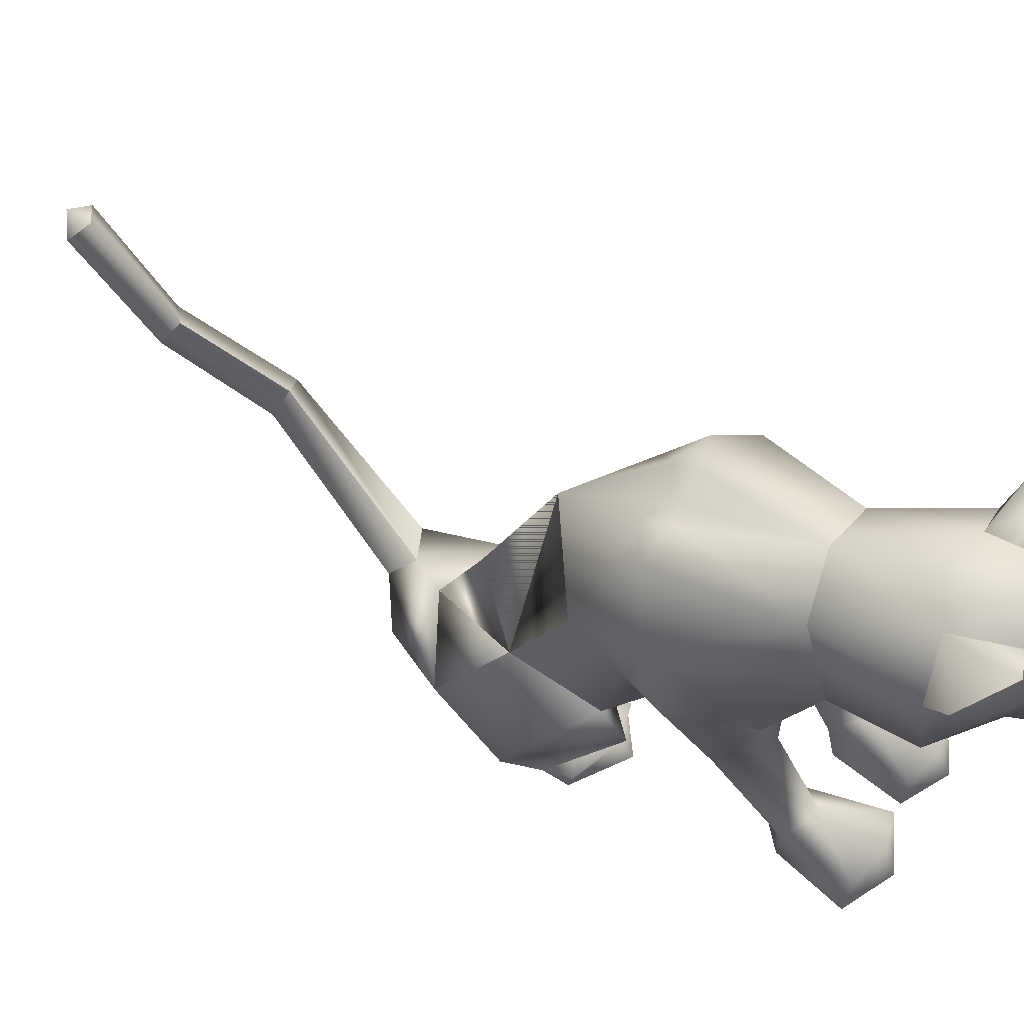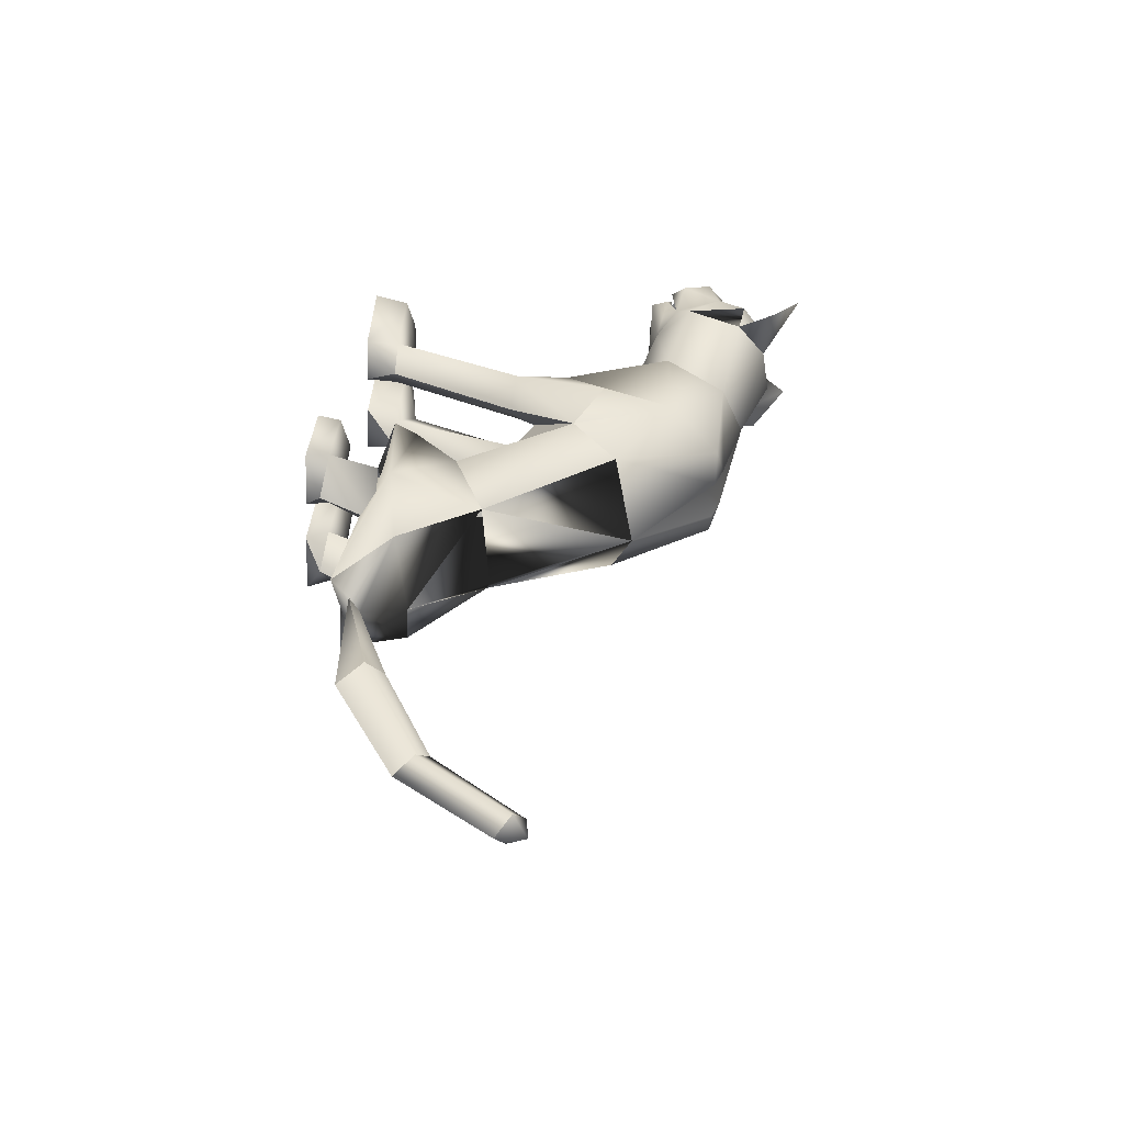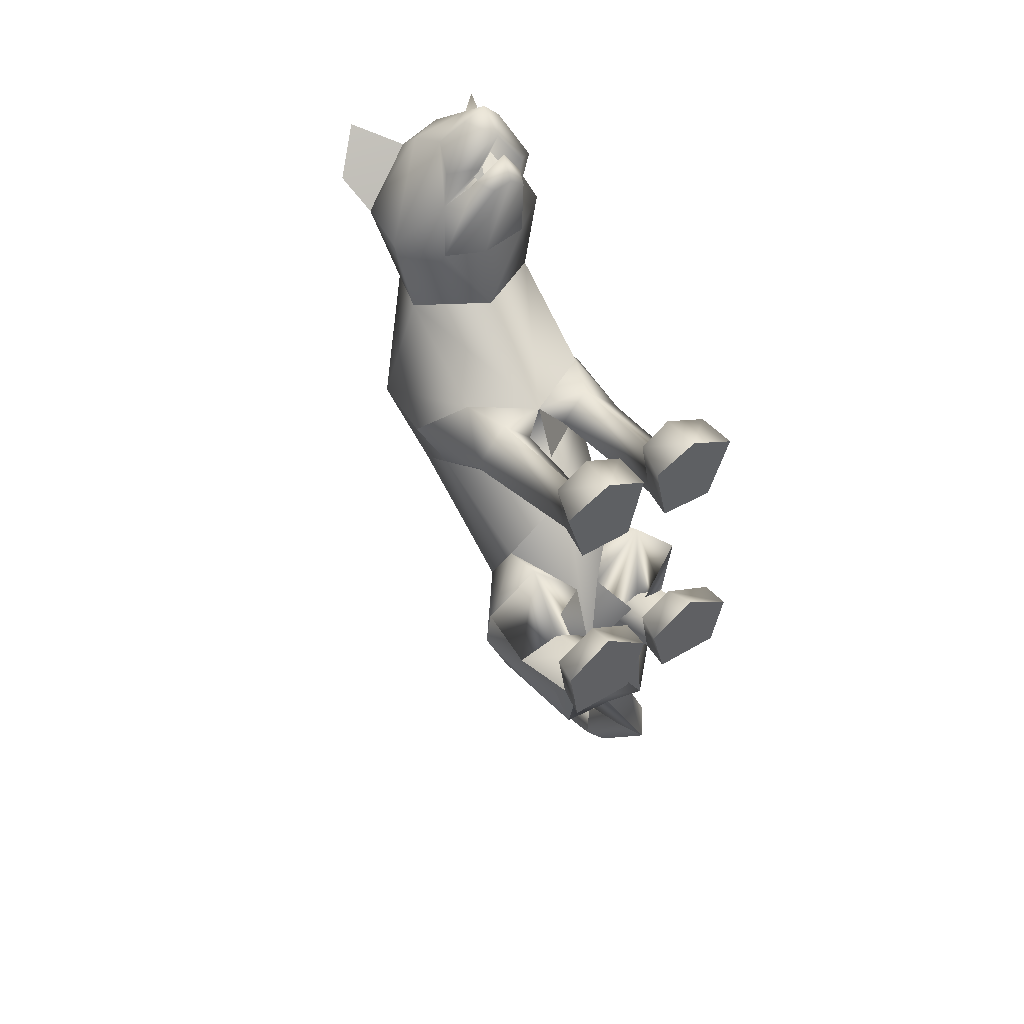
<metadata>
{"format":"obj","ext":"obj","renderer":"f3d","projection":"perspective","resolution":1024,"background":"white","views":[{"elev":63.8,"azim":-57.5,"up":"+Y"},{"elev":-52.8,"azim":88.7,"up":"+Z"},{"elev":58.3,"azim":-28.8,"up":"+Z"}]}
</metadata>
<code>
o sit_look_meshes[0].002
v 0.03124 0.3338 0.4711
v 0.04213 0.3313 0.4837
v 0.02936 0.2874 0.4491
v 0.1045 0.4115 0.4565
v 0.1571 0.3417 0.3226
v 0.1032 0.4604 0.4298
v 0.0661 0.4361 0.496
v 0.1098 0.3943 0.505
v 0.0823 0.3464 0.5113
v 0.1388 0.3395 0.445
v 0.1093 0.3166 0.469
v 0.02962 0.3156 0.4878
v -0.02108 0.3369 0.4803
v 0.08485 0.4003 0.5322
v 0.04446 0.3935 0.5208
v 0.00444 0.411 0.4769
v -0.01959 0.4578 0.4548
v -0.129 0.334 0.363
v 0.03851 0.4939 0.4369
v 0.04213 0.3313 0.4837
v 0.01969 0.327 0.476
v 0.02936 0.2874 0.4491
v 0.01969 0.327 0.476
v 0.03124 0.3338 0.4711
v 0.02936 0.2874 0.4491
v 0.08554 0.3347 0.4592
v 0.08182 0.2883 0.4377
v 0.08896 0.332 0.473
v 0.08896 0.332 0.473
v 0.08182 0.2883 0.4377
v 0.1017 0.3283 0.4578
v 0.1017 0.3283 0.4578
v 0.08182 0.2883 0.4377
v 0.08554 0.3347 0.4592
v -0.000279 0.5053 0.2961
v 0.1546 0.1705 0.03945
v 0.1546 0.1705 0.03945
v -0.1875 0.1634 0.06238
v -0.1875 0.1634 0.06238
v 0.06591 0.3431 0.4832
v 0.06729 0.3205 0.4783
v 0.09479 0.316 0.4303
v 0.08472 0.3593 0.4221
v 0.08763 0.3448 0.4417
v 0.005078 0.3144 0.449
v 0.01314 0.3434 0.4571
v -0.000546 0.3574 0.439
v 0.01314 0.3434 0.4571
v -0.000546 0.3574 0.439
v 0.005078 0.3144 0.449
v 0.09479 0.316 0.4303
v 0.005078 0.3144 0.449
v 0.06729 0.3205 0.4783
v 0.07822 0.3186 0.4938
v 0.1036 0.3069 0.4511
v 0.09347 0.2772 0.4534
v 0.07045 0.2801 0.4707
v 0.03731 0.2761 0.4671
v 0.01925 0.3056 0.4702
v 0.06591 0.3431 0.4832
v 0.08763 0.3448 0.4417
v 0.09479 0.316 0.4303
v 0.08472 0.3593 0.4221
v 0.06729 0.3205 0.4783
v -0.09509 0.557 0.4351
v -0.1467 0.4958 0.3838
v -0.09509 0.557 0.4351
v -0.1467 0.4958 0.3838
v 0.153 0.5095 0.3227
v 0.1445 0.563 0.3874
v 0.153 0.5095 0.3226
v 0.1445 0.563 0.3874
v -0.04846 -0.2887 -0.359
v 0.05256 -0.2817 0.2168
v 0.1055 -0.2652 0.366
v 0.036 -0.2712 0.3304
v 0.036 -0.2712 0.3304
v 0.0429 -0.213 0.3317
v 0.05256 -0.2817 0.2168
v 0.1384 -0.2796 0.2132
v 0.1764 -0.2683 0.3252
v 0.16 -0.2101 0.3263
v 0.09952 -0.1964 0.345
v 0.1764 -0.2683 0.3252
v 0.1384 -0.2796 0.2132
v 0.05256 -0.2817 0.2168
v 0.1055 -0.2652 0.366
v -0.01975 -0.2845 0.2194
v 0.01004 -0.2722 0.3315
v -0.05626 -0.2716 0.3722
v -0.1084 -0.2886 0.2212
v -0.1336 -0.2797 0.3359
v -0.05626 -0.2716 0.3722
v -0.05737 -0.2031 0.351
v -0.1201 -0.2214 0.3366
v 0.01004 -0.2722 0.3315
v -0.001192 -0.2149 0.3332
v -0.1084 -0.2886 0.2212
v -0.01975 -0.2845 0.2194
v -0.01975 -0.2845 0.2194
v -0.1336 -0.2797 0.3359
v 0.1152 -0.2087 -0.1893
v -0.2327 -0.1813 -0.1397
v 0.06245 -0.004534 -1.036
v 0.05486 0.04558 -1.028
v 0.08964 0.02215 -1.013
v 0.0288 0.01287 -1.013
v 0.05551 0.04278 -0.988
v 0.0288 0.01287 -1.013
v 0.05551 0.04278 -0.988
v 0.08964 0.02215 -1.013
v 0.06245 -0.004534 -1.036
v 0.1357 -0.3591 -0.171
v 0.0291 -0.364 -0.1685
v 0.01235 -0.3508 -0.07423
v 0.09344 -0.337 -0.03299
v 0.07573 -0.2921 -0.0499
v 0.1637 -0.3436 -0.0841
v 0.01202 -0.3102 -0.06189
v 0.1504 -0.3048 -0.07836
v 0.0291 -0.364 -0.1685
v 0.09344 -0.337 -0.03299
v 0.1357 -0.3591 -0.171
v 0.1637 -0.3436 -0.0841
v 0.0291 -0.364 -0.1685
v 0.01235 -0.3508 -0.07423
v -0.1516 -0.3698 -0.1783
v -0.04727 -0.3685 -0.1694
v -0.1581 -0.3108 -0.07037
v -0.08247 -0.2957 -0.04078
v -0.1566 -0.3508 -0.07745
v -0.07619 -0.3392 -0.02149
v -0.008549 -0.3515 -0.07291
v -0.02 -0.3113 -0.05999
v -0.04727 -0.3685 -0.1694
v -0.008549 -0.3515 -0.07291
v -0.07619 -0.3392 -0.02149
v -0.04727 -0.3685 -0.1694
v -0.1516 -0.3698 -0.1783
v -0.1566 -0.3508 -0.07745
v -0.02765 0.3673 -0.02118
v -0.01563 0.445 0.1665
v 0.1092 0.298 0.2148
v 0.0684 0.4041 0.1727
v -0.119 0.2917 0.2374
v -0.0944 0.4001 0.1872
v -0.000391 0.2235 0.2479
v -0.01563 0.445 0.1665
v 0.0684 0.4041 0.1727
v 0.1092 0.298 0.2148
v -0.119 0.2917 0.2374
v -0.0944 0.4001 0.1872
v -0.000391 0.2235 0.2479
v -0.003107 -0.004006 0.05897
v -0.0283 0.223 -0.1845
v 0.101 0.1903 -0.1133
v -0.003107 -0.004006 0.05897
v -0.1561 0.1929 -0.08953
v 0.01117 0.3966 -0.01312
v 0.1053 0.1034 0.1525
v 0.1053 0.1034 0.1525
v -0.1158 0.09658 0.1671
v -0.06617 0.3952 -0.006923
v -0.1158 0.09658 0.1671
v 0.09273 0.2811 0.3332
v 0.02728 0.3488 0.391
v 0.1132 0.3224 0.3967
v -0.03676 0.3189 0.4254
v 0.09273 0.2811 0.3332
v 0.01341 0.2672 0.3332
v -0.06048 0.2767 0.3543
v -0.06048 0.2767 0.3543
v -0.06104 0.4886 0.3303
v -0.02986 0.4883 0.4159
v -0.1259 0.4333 0.3488
v -0.02986 0.4883 0.4159
v -0.1259 0.4333 0.3488
v -0.02986 0.4883 0.4159
v -0.06104 0.4886 0.3303
v -0.1259 0.4333 0.3488
v 0.07035 0.4923 0.3106
v 0.08089 0.4893 0.3924
v 0.1336 0.4398 0.3059
v 0.1336 0.4398 0.3059
v 0.07035 0.4923 0.3106
v 0.08089 0.4893 0.3924
v 0.08089 0.4893 0.3924
v -0.01762 -0.08074 0.04856
v -0.05552 -0.03135 -0.2816
v 0.02998 0.0136 0.1208
v 0.09192 -0.003658 0.05831
v 0.08266 0.02844 0.1669
v 0.1396 0.008694 0.09997
v 0.02998 0.0136 0.1208
v 0.09192 -0.003658 0.05831
v 0.09192 -0.003658 0.05831
v -0.03872 0.01172 0.126
v -0.1022 -0.00458 0.07359
v -0.08504 0.02272 0.1806
v -0.1483 0.002628 0.1233
v -0.1022 -0.00458 0.07359
v -0.03872 0.01172 0.126
v -0.1022 -0.00458 0.07359
v -0.06981 -0.1737 -0.343
v -0.06981 -0.1737 -0.343
v 0.09557 -0.2254 0.1696
v 0.1346 -0.221 0.2161
v 0.08862 -0.1875 0.2444
v 0.09557 -0.2254 0.1696
v 0.05856 -0.2248 0.1998
v 0.09557 -0.2254 0.1696
v -0.03173 -0.2284 0.203
v -0.05883 -0.1935 0.2494
v -0.1074 -0.2301 0.2244
v -0.07379 -0.2318 0.1749
v -0.07379 -0.2318 0.1749
v -0.07379 -0.2318 0.1749
v -0.05394 -0.2606 -0.44
v -0.01744 -0.2732 -0.4398
v -0.01908 -0.2499 -0.4156
v 0.03184 -0.2647 -0.4406
v 0.03184 -0.2647 -0.4406
v -0.01744 -0.2732 -0.4398
v -0.01908 -0.2499 -0.4156
v -0.01908 -0.2499 -0.4156
v -0.05394 -0.2606 -0.44
v -0.01744 -0.2732 -0.4398
v 0.03619 -0.2992 -0.3983
v 0.03619 -0.2992 -0.3983
v 0.03619 -0.2992 -0.3983
v -0.1161 -0.2887 -0.3943
v -0.1161 -0.2887 -0.3943
v -0.1161 -0.2887 -0.3943
v 0.114 -0.2148 -0.7061
v 0.08786 -0.2596 -0.7315
v 0.07997 -0.1838 -0.6944
v 0.07997 -0.1838 -0.6944
v 0.05134 -0.2226 -0.7066
v 0.08786 -0.2596 -0.7315
v 0.08786 -0.2596 -0.7315
v 0.05134 -0.2226 -0.7066
v 0.07997 -0.1838 -0.6944
v 0.08786 -0.2596 -0.7315
v 0.114 -0.2148 -0.7061
v 0.07997 -0.1838 -0.6944
v -0.01776 -0.2021 -0.07338
v 0.04122 -0.2531 -0.1623
v 0.1371 -0.208 -0.06467
v 0.04122 -0.2531 -0.1623
v 0.07966 -0.1727 -0.01311
v 0.04122 -0.2531 -0.1623
v -0.05768 -0.1993 -0.07362
v -0.1534 -0.2231 -0.1833
v -0.2173 -0.1676 -0.08301
v -0.1534 -0.2231 -0.1833
v -0.1248 -0.1612 -0.01059
v -0.1534 -0.2231 -0.1833
v 0.05918 -0.1605 -0.9055
v 0.05918 -0.1605 -0.9055
v 0.02905 -0.1417 -0.8755
v 0.05454 -0.105 -0.8563
v 0.02905 -0.1417 -0.8755
v 0.05918 -0.1605 -0.9055
v 0.08405 -0.1259 -0.8834
v 0.08405 -0.1259 -0.8834
v 0.05454 -0.105 -0.8563
v 0.05454 -0.105 -0.8563
v 0.1059 -0.2334 -0.1626
v 0.03896 -0.2355 -0.2304
v -0.01374 -0.2321 -0.1795
v 0.03896 -0.2355 -0.2304
v 0.05638 -0.2277 -0.1445
v 0.1059 -0.2334 -0.1626
v 0.03896 -0.2355 -0.2304
v -0.01374 -0.2321 -0.1795
v 0.05638 -0.2277 -0.1445
v -0.06314 -0.2324 -0.1811
v -0.1301 -0.2174 -0.2577
v -0.1849 -0.2253 -0.1877
v -0.1165 -0.2315 -0.1453
v -0.1301 -0.2174 -0.2577
v -0.06314 -0.2324 -0.1811
v -0.1301 -0.2174 -0.2577
v -0.1849 -0.2253 -0.1877
v -0.1165 -0.2315 -0.1453
v 0.07235 -0.2952 -0.1193
v 0.1287 -0.3191 -0.1566
v 0.1287 -0.3191 -0.1566
v 0.06363 -0.3351 -0.1982
v 0.07235 -0.2952 -0.1193
v 0.06363 -0.3351 -0.1982
v 0.06363 -0.3351 -0.1982
v 0.01928 -0.3245 -0.1499
v 0.01928 -0.3245 -0.1499
v 0.06363 -0.3351 -0.1982
v -0.04528 -0.329 -0.151
v -0.09592 -0.3036 -0.1111
v -0.1009 -0.3429 -0.1983
v -0.155 -0.3304 -0.1534
v -0.1009 -0.3429 -0.1983
v -0.155 -0.3304 -0.1534
v -0.1009 -0.3429 -0.1983
v -0.09592 -0.3036 -0.1111
v -0.04528 -0.329 -0.151
v -0.1009 -0.3429 -0.1983
v 0.06423 0.3809 -0.03387
v 0.008383 0.3796 -0.05339
v 0.1393 0.2988 0.00149
v 0.122 0.1142 -0.03105
v 0.122 0.1142 -0.03105
v 0.122 0.1142 -0.03105
v 0.122 0.1142 -0.03105
v 0.122 0.1142 -0.03105
v 0.122 0.1142 -0.03105
v -0.1853 0.2922 0.02627
v -0.121 0.3777 -0.01907
v -0.06895 0.3785 -0.04691
v -0.1531 0.1167 -0.0068
v -0.1531 0.1167 -0.0068
v -0.1531 0.1167 -0.0068
v -0.1531 0.1167 -0.0068
v -0.1531 0.1167 -0.0068
v 0.06663 -0.09817 -0.07905
v 0.05669 -0.04764 -0.2134
v 0.06663 -0.09817 -0.07905
v 0.05669 -0.04764 -0.2134
v 0.05669 -0.04764 -0.2134
v 0.06663 -0.09817 -0.07905
v 0.05147 -0.1974 -0.292
v 0.05147 -0.1974 -0.292
v 0.05147 -0.1974 -0.292
v -0.145 -0.03981 -0.1815
v -0.1323 -0.08997 -0.04734
v -0.145 -0.03981 -0.1815
v -0.1323 -0.08997 -0.04734
v -0.1323 -0.08997 -0.04734
v -0.145 -0.03981 -0.1815
v -0.1928 -0.1814 -0.2709
v -0.1926 -0.1814 -0.2707
v -0.1926 -0.1814 -0.2707
v -0.003541 0.04242 0.1519
v -0.003541 0.04242 0.1519
v -0.003541 0.04242 0.1519
v -0.003541 0.04242 0.1519
v -0.003541 0.04242 0.1519
v -0.003541 0.04242 0.1519
v -0.003541 0.04242 0.1519
v -0.06082 -0.2631 -0.2149
v -0.06082 -0.2631 -0.2149
v -0.06082 -0.2631 -0.2149
v -0.6886 -0.08061 0.9927
v -0.6886 -0.08061 0.9927
v 0.03184 -0.2647 -0.4406
v -0.1926 -0.1814 -0.2707
v -0.06981 -0.1737 -0.343
v -0.145 -0.03981 -0.1815
v -0.1915 -0.1816 -0.2698
v -0.06862 -0.1747 -0.3424
v -0.1438 -0.04019 -0.1805
v -0.06998 -0.1735 -0.3431
v -0.1452 -0.03975 -0.1817
f 327 155 189
f 155 337 189
f 205 189 337
f 340 356 354
f 189 205 327
f 178 180 17
f 356 357 354
f 337 355 356
f 357 361 338
f 355 359 356
f 359 360 361
f 340 337 356
f 356 359 357
f 337 205 355
f 357 359 361
f 355 358 359
f 359 358 360
f 1 2 3
f 4 5 6
f 7 4 6
f 7 8 4
f 9 10 8
f 8 10 4
f 11 10 9
f 12 9 13
f 14 8 7
f 14 9 8
f 14 15 9
f 9 15 13
f 15 16 13
f 7 16 15
f 14 7 15
f 7 17 16
f 16 17 18
f 6 19 7
f 17 7 19
f 20 21 22
f 23 24 25
f 26 27 28
f 29 30 31
f 32 33 34
f 35 173 174
f 18 17 175
f 174 17 19
f 17 174 175
f 35 174 19
f 65 66 176
f 176 66 177
f 178 179 67
f 68 67 179
f 180 68 179
f 173 35 142
f 143 144 5
f 145 18 146
f 18 175 146
f 146 175 173
f 146 173 142
f 181 142 35
f 186 184 69
f 144 142 181
f 144 181 183
f 5 144 183
f 5 183 6
f 70 182 69
f 184 185 71
f 71 185 72
f 186 72 185
f 6 183 187
f 187 19 6
f 35 19 187
f 35 187 181
f 143 5 165
f 40 41 42
f 42 43 44
f 40 45 41
f 45 40 46
f 45 46 47
f 48 49 50
f 166 11 9
f 11 167 10
f 167 4 10
f 4 167 5
f 51 167 166
f 166 167 11
f 52 166 168
f 166 12 168
f 166 9 12
f 12 13 168
f 52 53 166
f 51 166 53
f 54 51 53
f 54 55 51
f 56 55 54
f 54 53 52
f 57 56 54
f 167 51 55
f 55 169 167
f 56 169 55
f 56 170 169
f 56 57 170
f 58 170 57
f 57 54 58
f 58 54 59
f 54 52 59
f 168 59 52
f 58 171 170
f 58 59 171
f 171 59 168
f 5 167 165
f 60 48 50
f 147 143 165
f 165 170 147
f 172 147 170
f 168 13 16
f 16 18 168
f 18 172 168
f 145 172 18
f 147 172 145
f 61 62 63
f 60 62 61
f 62 60 64
f 42 44 40
f 50 64 60
f 148 149 159
f 159 149 306
f 306 307 159
f 308 149 150
f 308 306 149
f 159 307 141
f 159 141 148
f 150 160 308
f 308 160 36
f 162 341 151
f 315 151 152
f 315 152 316
f 163 148 141
f 163 141 317
f 316 163 317
f 163 316 152
f 148 163 152
f 162 315 38
f 151 315 162
f 153 151 341
f 341 150 153
f 150 341 160
f 342 154 309
f 155 307 156
f 156 307 306
f 156 306 308
f 310 156 308
f 343 318 157
f 158 315 316
f 158 316 317
f 155 158 317
f 141 155 317
f 141 307 155
f 319 315 158
f 38 315 320
f 36 311 308
f 344 312 190
f 190 312 191
f 192 193 161
f 193 37 161
f 192 161 345
f 192 345 194
f 193 313 37
f 195 313 193
f 346 197 321
f 197 198 321
f 199 164 200
f 199 347 164
f 200 164 39
f 200 39 322
f 201 200 322
f 199 202 347
f 157 318 188
f 157 188 314
f 318 158 332
f 333 334 103
f 158 155 332
f 155 189 332
f 335 318 332
f 318 335 188
f 314 188 323
f 155 324 189
f 156 324 155
f 325 102 326
f 323 324 314
f 314 324 156
f 188 336 348
f 360 338 361
f 327 329 204
f 228 349 73
f 327 204 189
f 231 73 349
f 337 189 204
f 102 330 326
f 339 232 103
f 330 102 229
f 188 348 328
f 103 334 339
f 350 246 325
f 350 230 247
f 102 248 249
f 247 246 350
f 250 325 246
f 325 250 102
f 249 229 102
f 248 102 250
f 350 333 252
f 253 103 232
f 103 253 254
f 350 255 233
f 255 350 252
f 256 252 333
f 254 256 103
f 333 103 256
f 340 218 231
f 231 218 219
f 340 220 218
f 73 231 219
f 73 219 228
f 228 219 221
f 331 228 221
f 331 221 220
f 331 220 205
f 340 205 220
f 206 195 207
f 74 75 76
f 77 78 79
f 80 75 74
f 80 81 75
f 82 208 83
f 82 207 208
f 84 85 82
f 82 85 207
f 207 85 209
f 85 86 209
f 87 82 83
f 77 87 78
f 78 87 83
f 192 194 210
f 195 193 207
f 79 210 211
f 194 196 210
f 84 82 87
f 192 207 193
f 78 210 79
f 78 208 210
f 78 83 208
f 207 192 208
f 211 210 196
f 210 208 192
f 277 278 257
f 253 279 254
f 252 277 257
f 277 256 280
f 256 254 279
f 279 280 256
f 252 256 277
f 279 253 281
f 268 269 249
f 246 270 250
f 246 251 270
f 270 251 271
f 250 268 248
f 249 248 268
f 268 250 272
f 270 272 250
f 296 282 297
f 282 296 283
f 298 283 296
f 297 284 299
f 284 297 285
f 285 297 282
f 300 301 281
f 281 301 279
f 127 302 128
f 301 302 127
f 301 127 129
f 129 303 301
f 130 131 132
f 133 130 132
f 133 134 130
f 133 135 134
f 131 129 127
f 130 129 131
f 129 130 303
f 134 303 130
f 134 304 303
f 134 135 304
f 135 305 304
f 136 137 138
f 137 139 138
f 137 140 139
f 212 199 213
f 88 89 90
f 91 90 92
f 93 94 95
f 96 97 93
f 97 94 93
f 97 213 94
f 95 94 213
f 95 213 214
f 95 214 98
f 214 215 98
f 98 215 99
f 96 100 97
f 97 100 212
f 97 212 213
f 216 214 201
f 214 213 199
f 100 217 212
f 217 203 212
f 202 212 203
f 199 212 202
f 101 93 95
f 101 95 98
f 91 88 90
f 201 214 200
f 199 200 214
f 286 287 273
f 288 113 289
f 113 114 289
f 115 116 117
f 117 116 118
f 269 268 288
f 119 117 290
f 120 288 290
f 291 269 288
f 292 293 274
f 275 274 293
f 115 117 119
f 276 275 286
f 293 286 275
f 118 113 120
f 119 290 294
f 273 276 286
f 119 294 121
f 121 294 295
f 120 290 117
f 288 120 113
f 122 123 124
f 117 118 120
f 122 125 123
f 115 119 121
f 126 125 122
f 234 353 235
f 223 235 353
f 236 224 234
f 237 238 225
f 238 226 225
f 238 239 226
f 227 226 239
f 234 224 222
f 240 241 258
f 104 105 106
f 105 107 108
f 259 260 109
f 110 109 261
f 242 262 241
f 243 263 244
f 109 260 261
f 111 261 264
f 244 263 265
f 104 107 105
f 110 261 111
f 111 259 112
f 105 108 106
f 259 111 264
f 109 112 259
f 265 245 244
f 258 241 262
f 266 245 265
f 267 262 242
f 158 337 155
f 327 156 155
f 327 331 205
f 6 184 5
f 72 186 69
f 205 354 355
f 355 357 358
f 357 360 358
f 205 340 354
f 355 354 357
f 357 338 360

</code>
